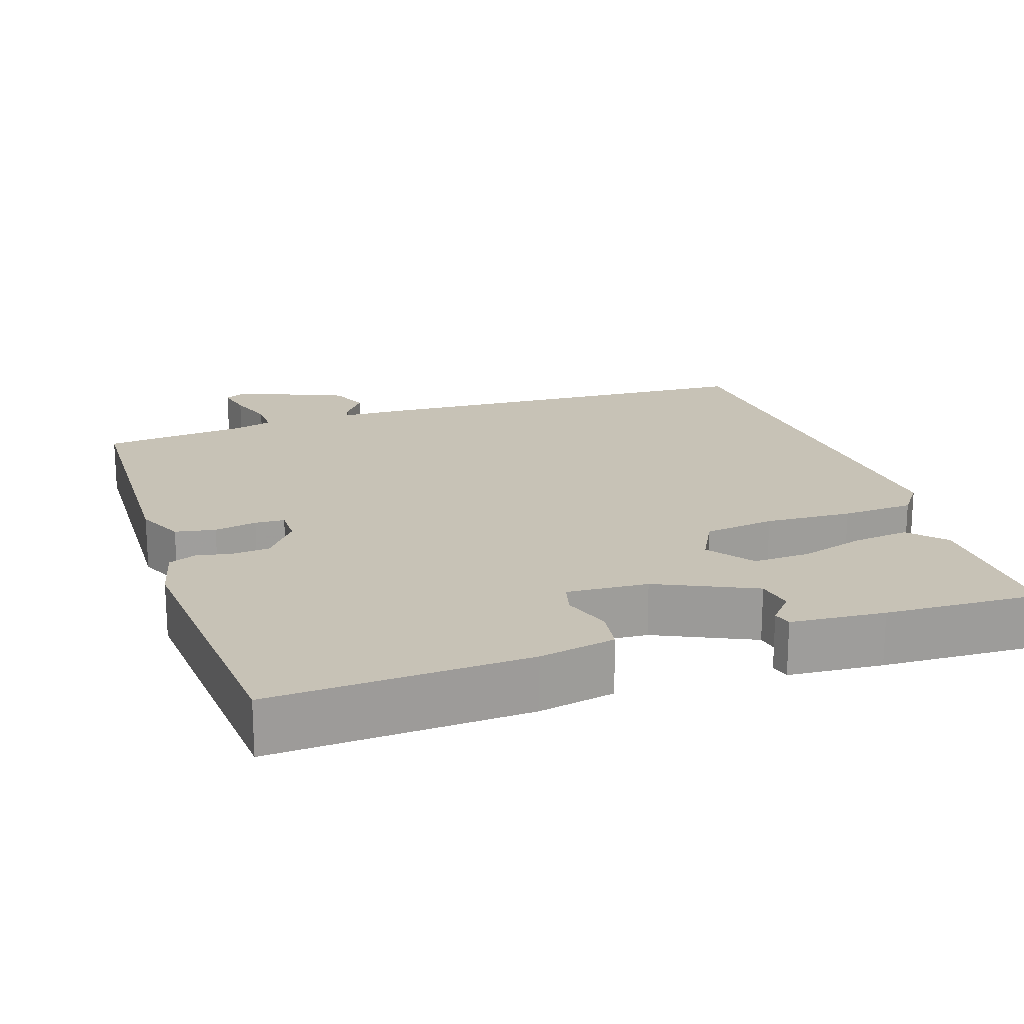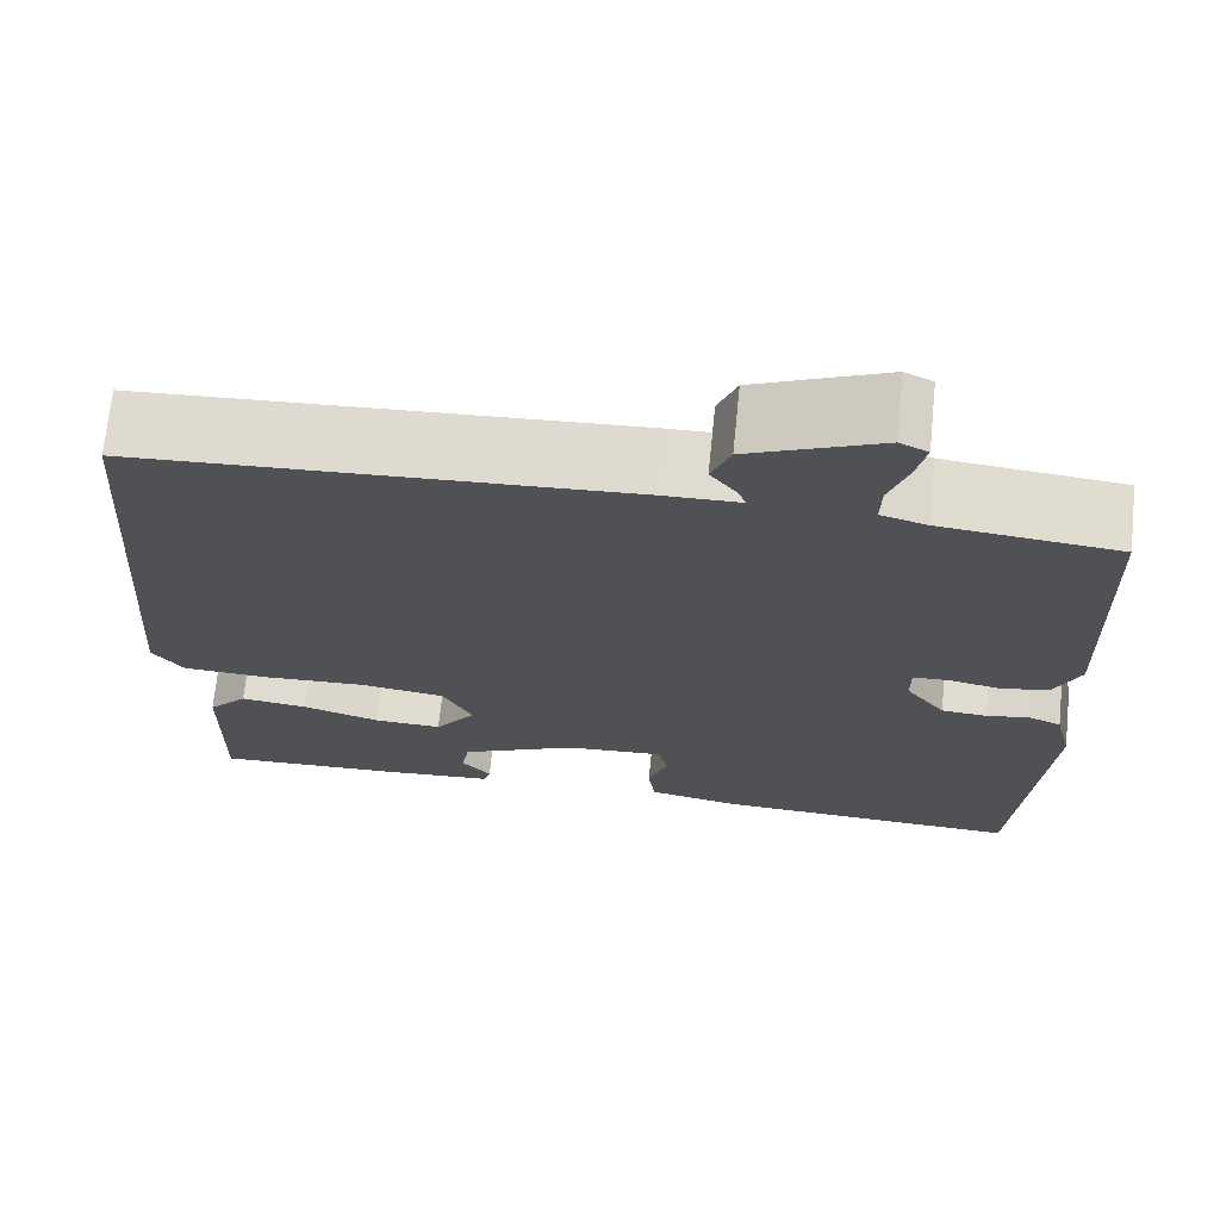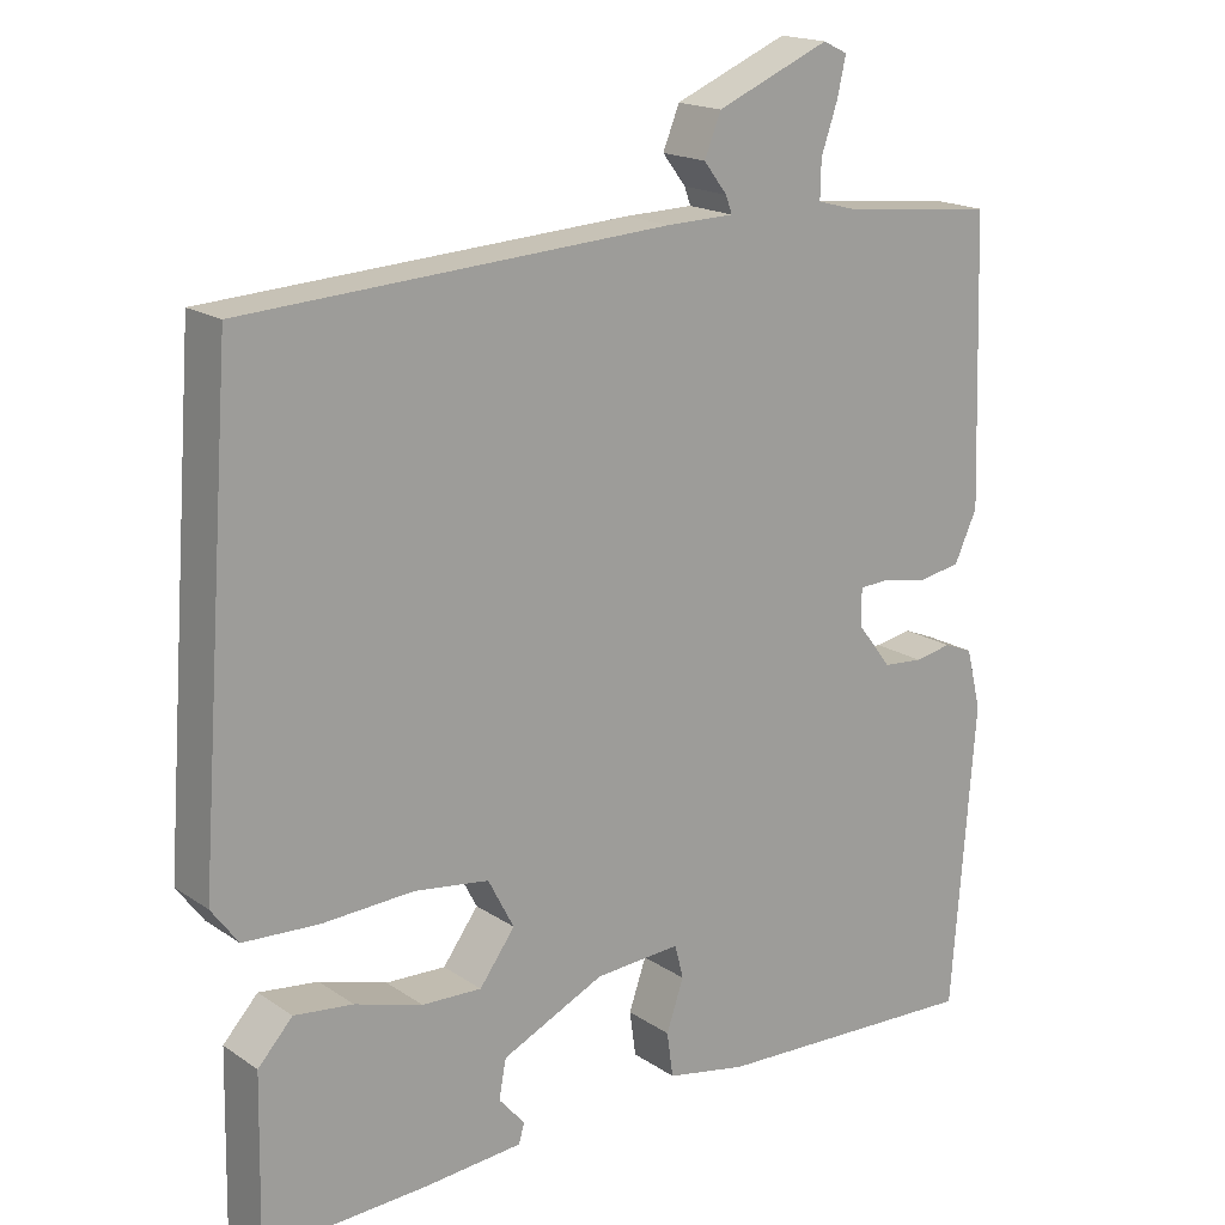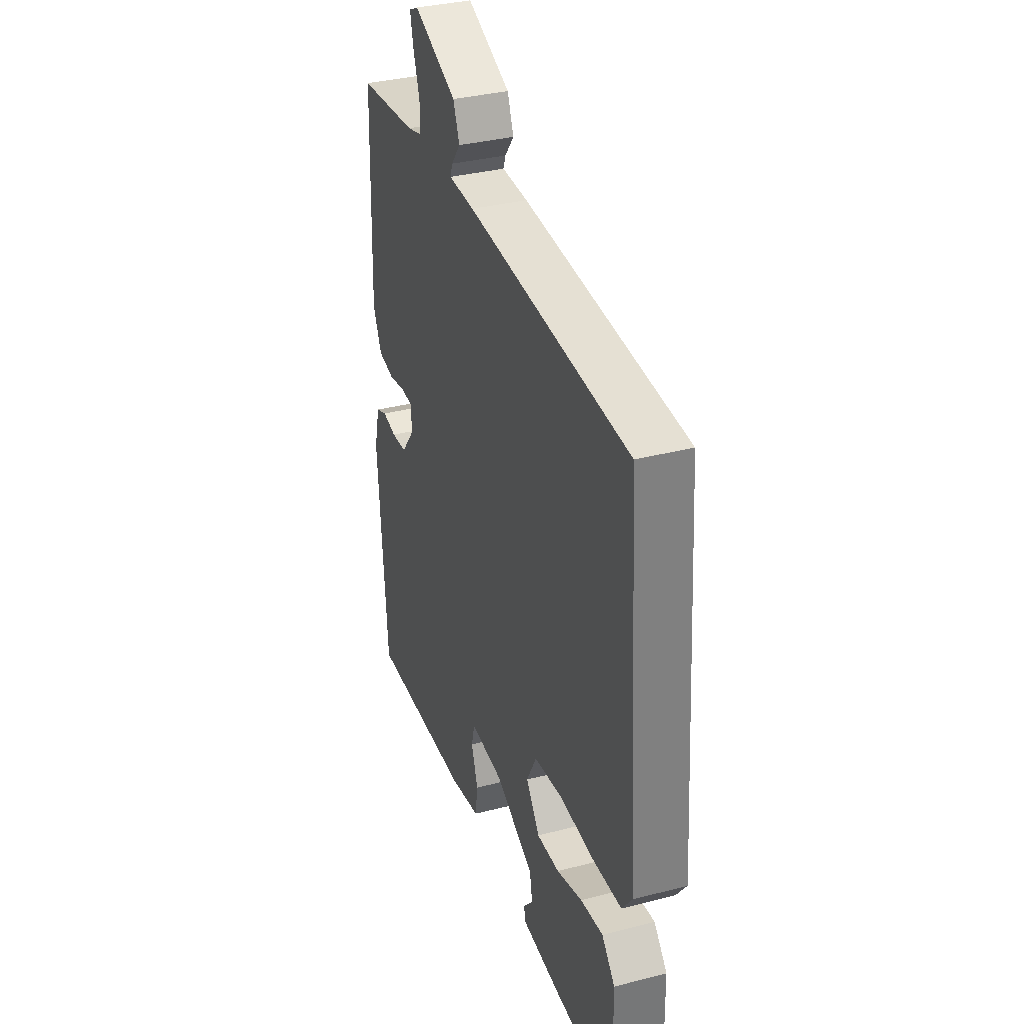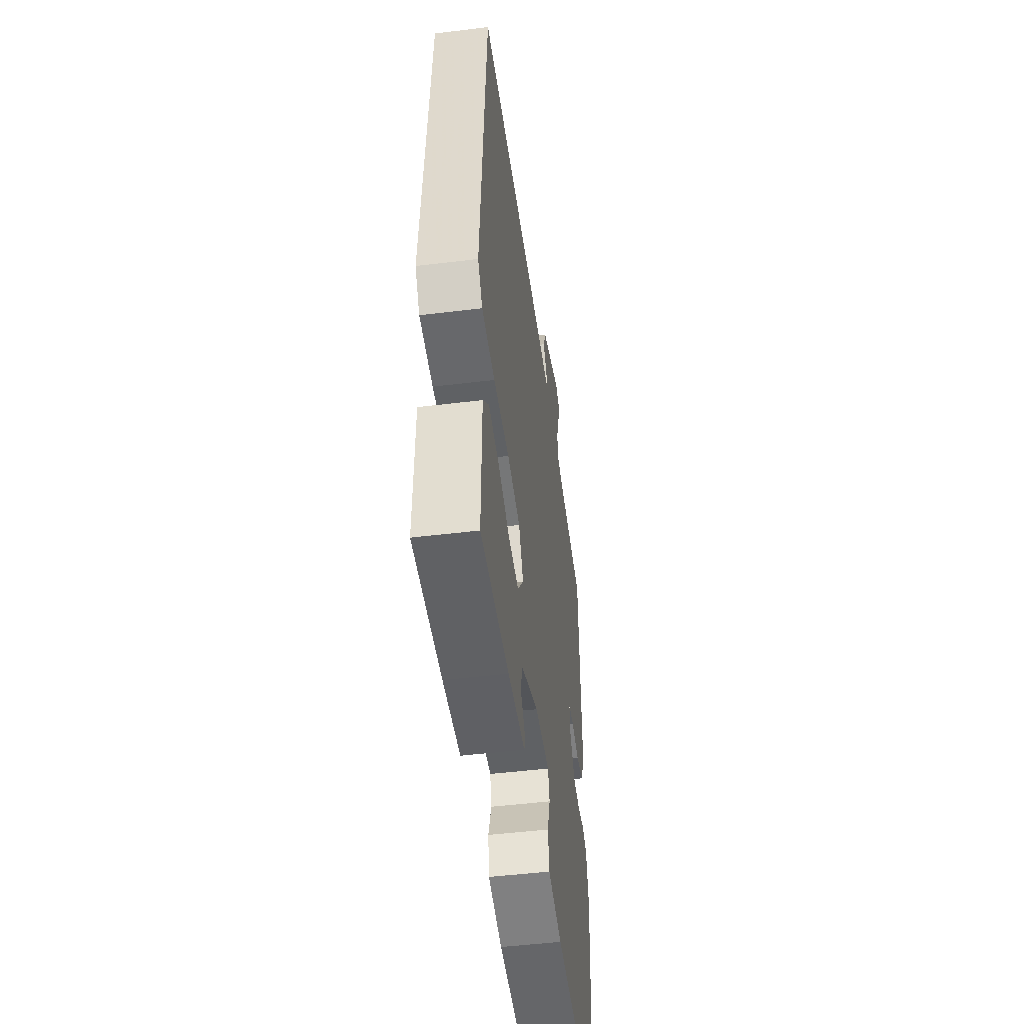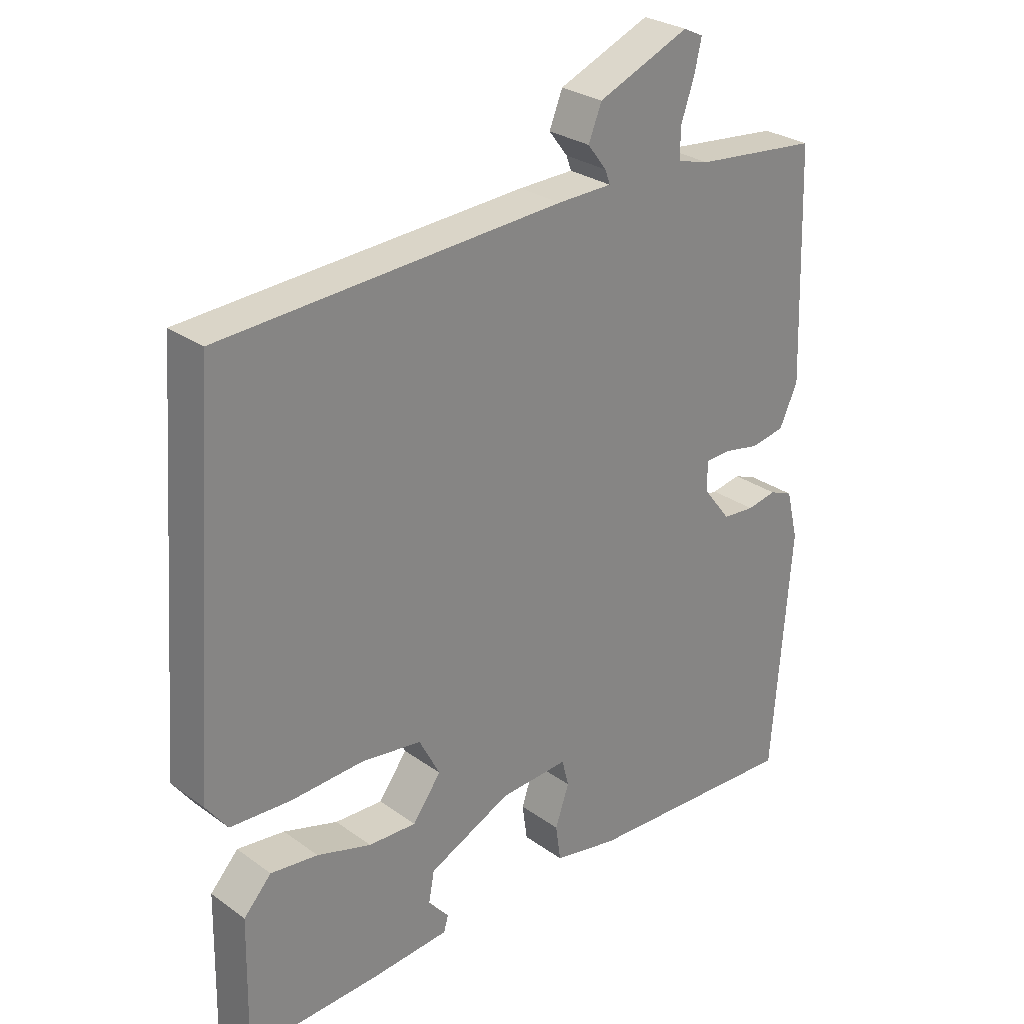
<metadata>
{"format":"obj","ext":"obj","renderer":"f3d","projection":"perspective","resolution":1024,"background":"white","views":[{"elev":19.3,"azim":161.5,"up":"+Y"},{"elev":69.9,"azim":5.8,"up":"+Z"},{"elev":17.8,"azim":-37.7,"up":"+Z"},{"elev":34.6,"azim":-109.1,"up":"+Z"},{"elev":-49.4,"azim":-82.3,"up":"+Z"},{"elev":27.9,"azim":-42.6,"up":"+Z"}]}
</metadata>
<code>
v -0.5 0.07 -0.5
v -0.496 0.07 -0.286
v -0.452 0.07 -0.238
v -0.377 0.07 -0.247
v -0.291 0.07 -0.273
v -0.215 0.07 -0.276
v -0.17 0.07 -0.215
v -0.203 0.07 -0.152
v -0.298 0.07 -0.139
v -0.414 0.07 -0.145
v -0.51 0.07 -0.14
v -0.544 0.07 -0.094
v -0.5 0.07 0.5
v 0.04 0.07 0.531
v 0.127 0.07 0.533
v 0.119 0.07 0.555
v 0.089 0.07 0.594
v 0.11 0.07 0.646
v 0.255 0.07 0.707
v 0.286 0.07 0.692
v 0.275 0.07 0.643
v 0.254 0.07 0.582
v 0.253 0.07 0.534
v 0.304 0.07 0.52
v 0.5 0.07 0.5
v 0.512 0.07 0.14
v 0.483 0.07 0.077
v 0.429 0.07 0.067
v 0.372 0.07 0.078
v 0.332 0.07 0.076
v 0.332 0.07 0.029
v 0.376 0.07 -0.028
v 0.427 0.07 -0.032
v 0.474 0.07 -0.023
v 0.511 0.07 -0.038
v 0.53 0.07 -0.115
v 0.5 0.07 -0.5
v 0.156 0.07 -0.485
v 0.054 0.07 -0.465
v 0.046 0.07 -0.408
v 0.068 0.07 -0.344
v 0.057 0.07 -0.301
v -0.052 0.07 -0.308
v -0.183 0.07 -0.369
v -0.192 0.07 -0.418
v -0.159 0.07 -0.456
v -0.166 0.07 -0.481
v -0.292 0.07 -0.491
v -0.5 0 -0.5
v -0.496 0 -0.286
v -0.452 0 -0.238
v -0.377 0 -0.247
v -0.291 0 -0.273
v -0.215 0 -0.276
v -0.17 0 -0.215
v -0.203 0 -0.152
v -0.298 0 -0.139
v -0.414 0 -0.145
v -0.51 0 -0.14
v -0.544 0 -0.094
v -0.5 0 0.5
v 0.04 0 0.531
v 0.127 0 0.533
v 0.119 0 0.555
v 0.089 0 0.594
v 0.11 0 0.646
v 0.255 0 0.707
v 0.286 0 0.692
v 0.275 0 0.643
v 0.254 0 0.582
v 0.253 0 0.534
v 0.304 0 0.52
v 0.5 0 0.5
v 0.512 0 0.14
v 0.483 0 0.077
v 0.429 0 0.067
v 0.372 0 0.078
v 0.332 0 0.076
v 0.332 0 0.029
v 0.376 0 -0.028
v 0.427 0 -0.032
v 0.474 0 -0.023
v 0.511 0 -0.038
v 0.53 0 -0.115
v 0.5 0 -0.5
v 0.156 0 -0.485
v 0.054 0 -0.465
v 0.046 0 -0.408
v 0.068 0 -0.344
v 0.057 0 -0.301
v -0.052 0 -0.308
v -0.183 0 -0.369
v -0.192 0 -0.418
v -0.159 0 -0.456
v -0.166 0 -0.481
v -0.292 0 -0.491
f 2 3 4
f 1 2 4
f 48 1 4
f 47 48 4
f 46 47 4
f 45 46 4
f 44 45 4 5
f 43 44 5 6
f 42 43 6 7
f 39 40 41
f 38 39 41
f 37 38 41
f 36 37 41
f 35 36 41
f 34 35 41
f 33 34 41
f 32 33 41 42
f 42 7 8
f 32 42 8
f 31 32 8
f 27 28 29
f 26 27 29
f 25 26 29
f 24 25 29
f 23 24 29 30
f 20 21 22
f 19 20 22
f 18 19 22
f 17 18 22
f 16 17 22
f 15 16 22 23
f 23 30 31
f 15 23 31
f 14 15 31
f 13 14 31
f 12 13 31
f 11 12 31
f 10 11 31
f 9 10 31
f 8 9 31
f 52 51 50
f 52 50 49
f 52 49 96
f 52 96 95
f 52 95 94
f 52 94 93
f 53 52 93 92
f 54 53 92 91
f 55 54 91 90
f 89 88 87
f 89 87 86
f 89 86 85
f 89 85 84
f 89 84 83
f 89 83 82
f 89 82 81
f 90 89 81 80
f 56 55 90
f 56 90 80
f 56 80 79
f 77 76 75
f 77 75 74
f 77 74 73
f 77 73 72
f 78 77 72 71
f 70 69 68
f 70 68 67
f 70 67 66
f 70 66 65
f 70 65 64
f 71 70 64 63
f 79 78 71
f 79 71 63
f 79 63 62
f 79 62 61
f 79 61 60
f 79 60 59
f 79 59 58
f 79 58 57
f 79 57 56
f 1 49 50 2
f 2 50 51 3
f 3 51 52 4
f 4 52 53 5
f 5 53 54 6
f 6 54 55 7
f 7 55 56 8
f 8 56 57 9
f 9 57 58 10
f 10 58 59 11
f 11 59 60 12
f 12 60 61 13
f 13 61 62 14
f 14 62 63 15
f 15 63 64 16
f 16 64 65 17
f 17 65 66 18
f 18 66 67 19
f 19 67 68 20
f 20 68 69 21
f 21 69 70 22
f 22 70 71 23
f 23 71 72 24
f 24 72 73 25
f 25 73 74 26
f 26 74 75 27
f 27 75 76 28
f 28 76 77 29
f 29 77 78 30
f 30 78 79 31
f 31 79 80 32
f 32 80 81 33
f 33 81 82 34
f 34 82 83 35
f 35 83 84 36
f 36 84 85 37
f 37 85 86 38
f 38 86 87 39
f 39 87 88 40
f 40 88 89 41
f 41 89 90 42
f 42 90 91 43
f 43 91 92 44
f 44 92 93 45
f 45 93 94 46
f 46 94 95 47
f 47 95 96 48
f 48 96 49 1

</code>
